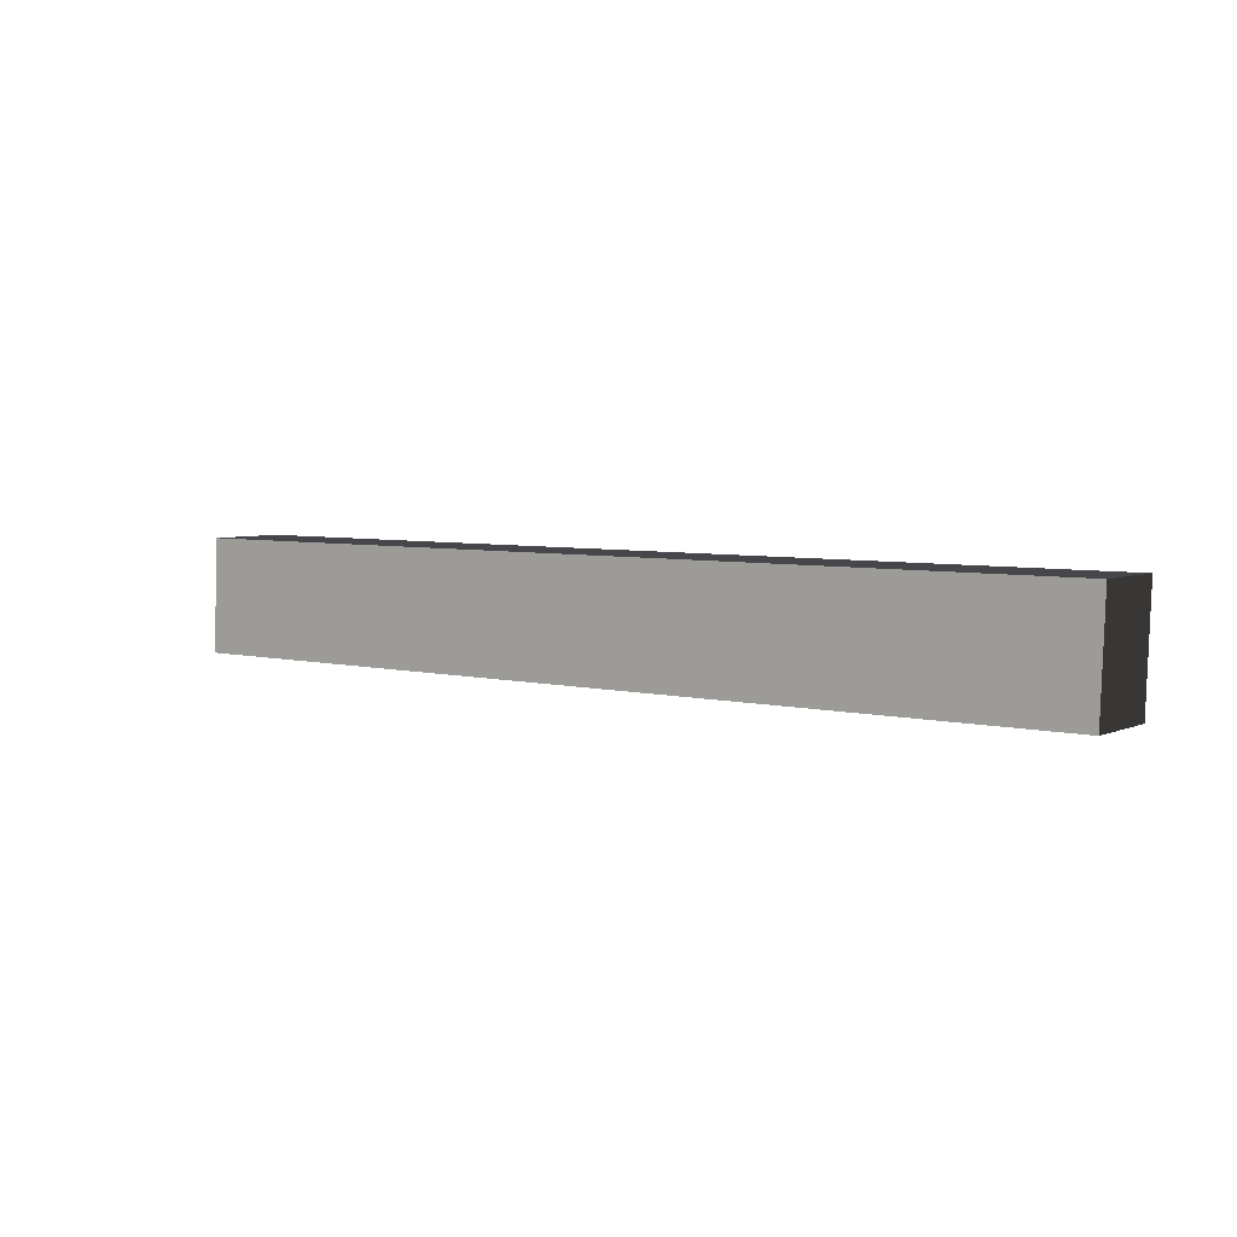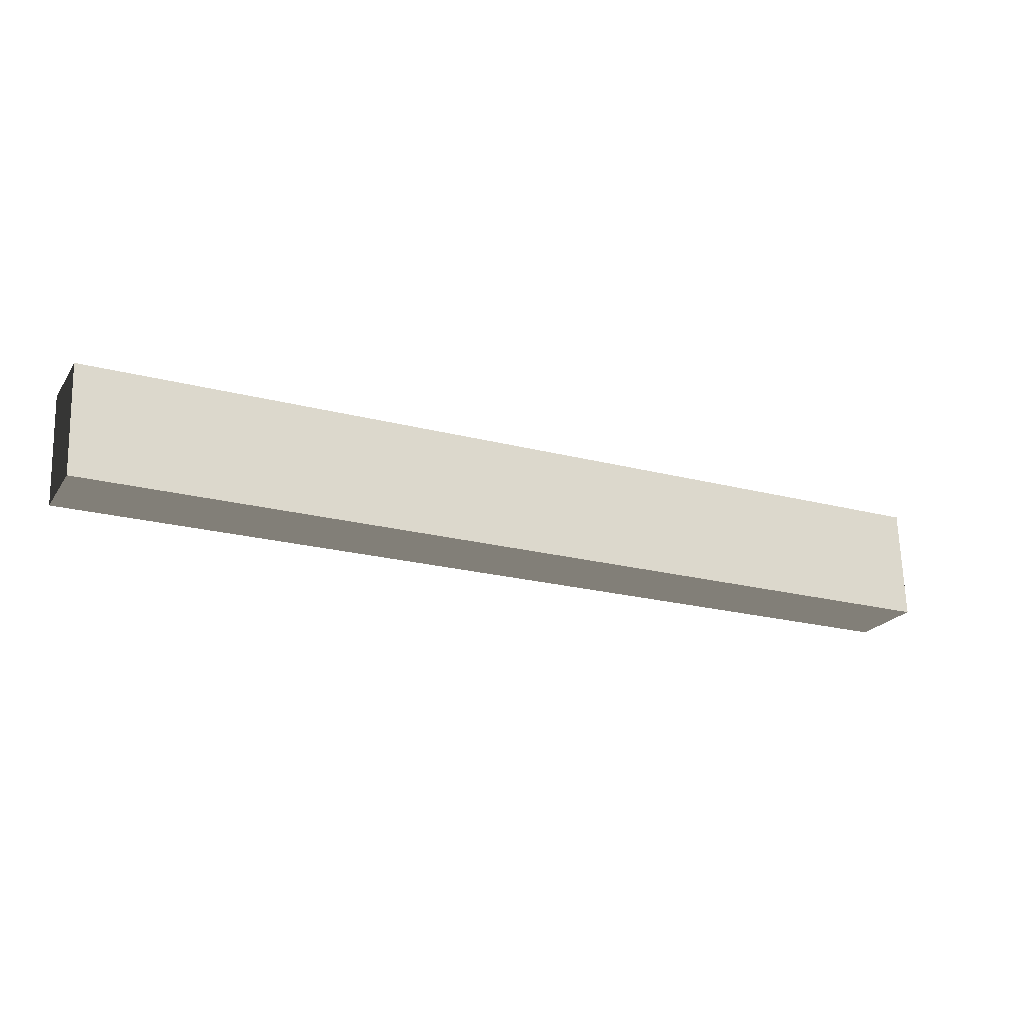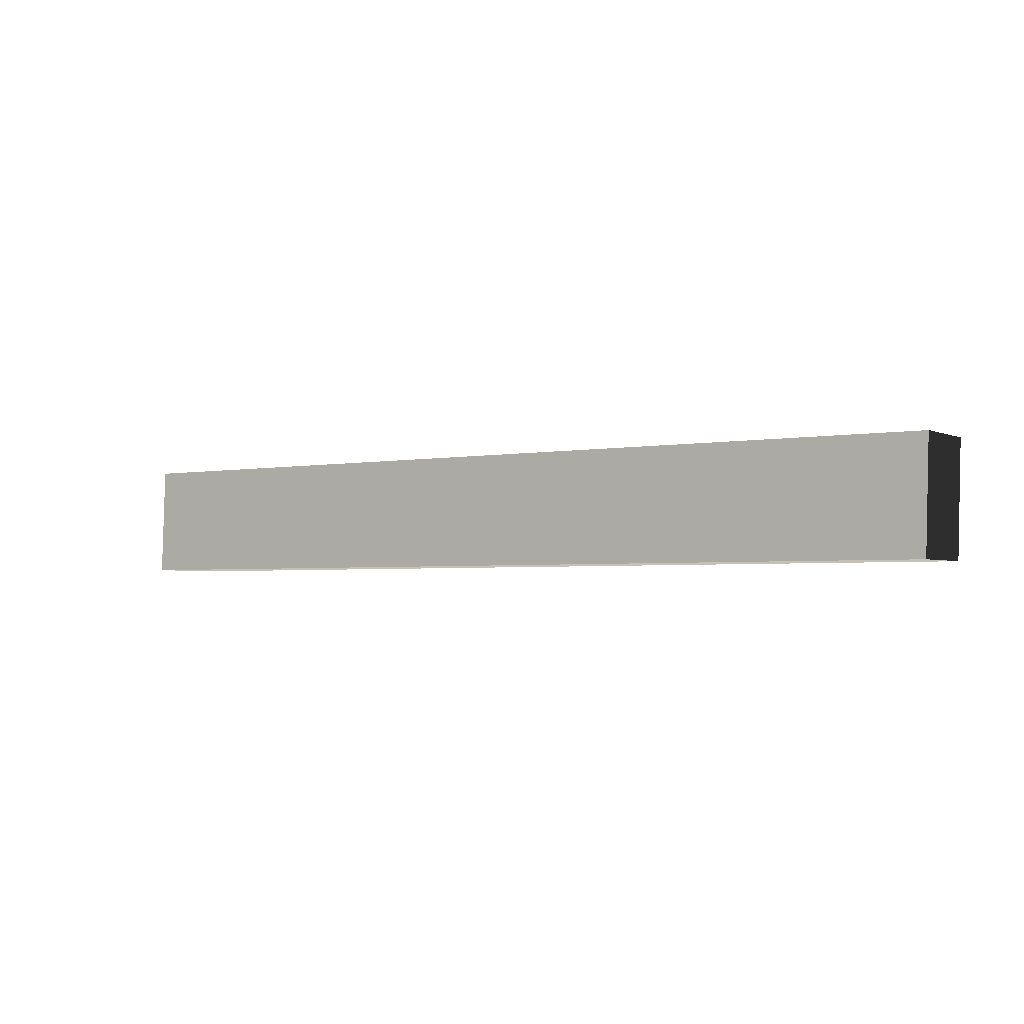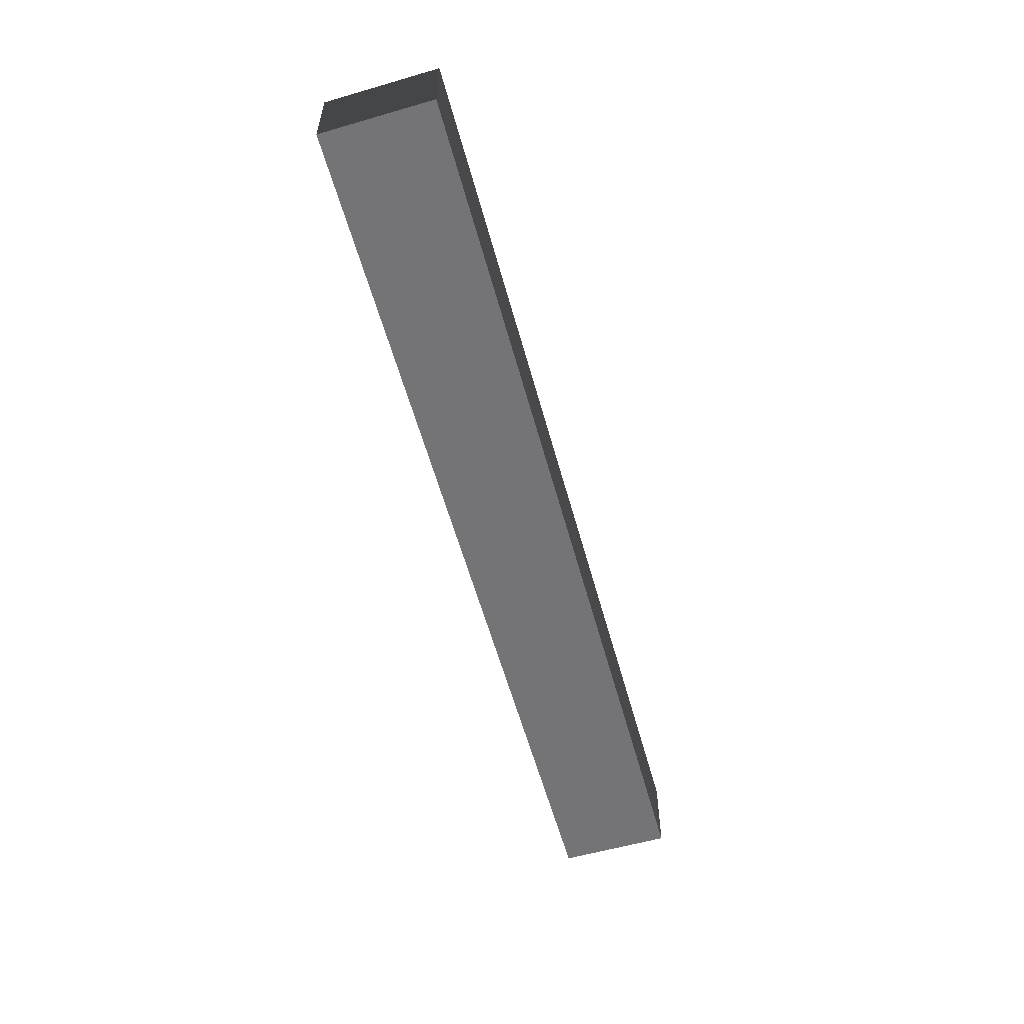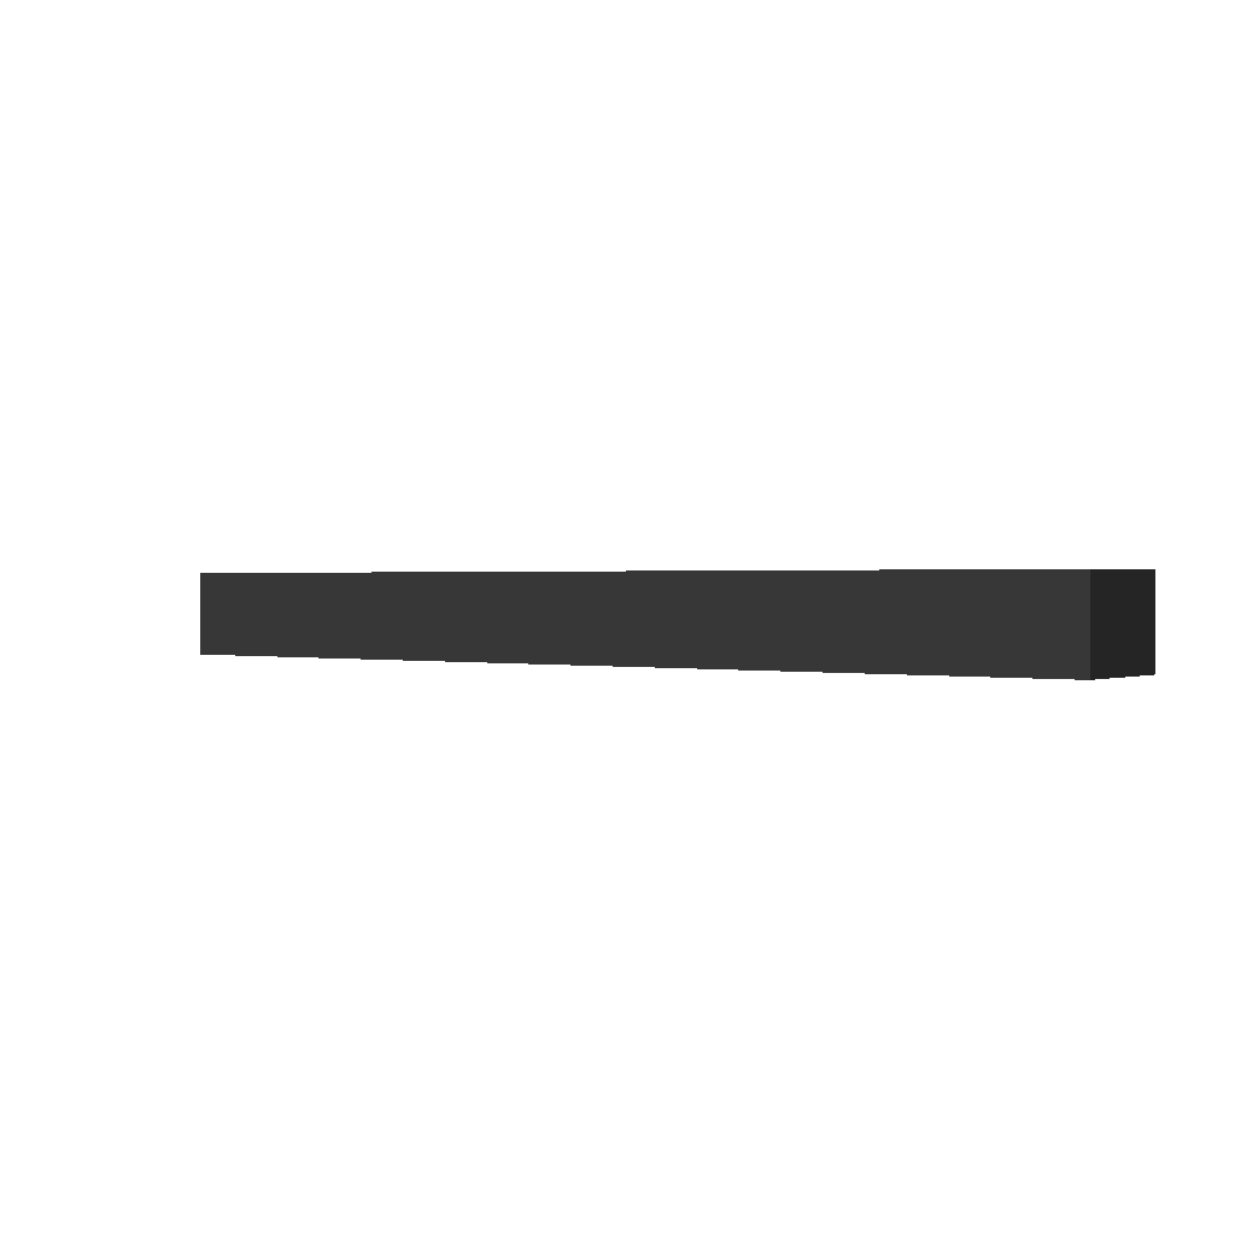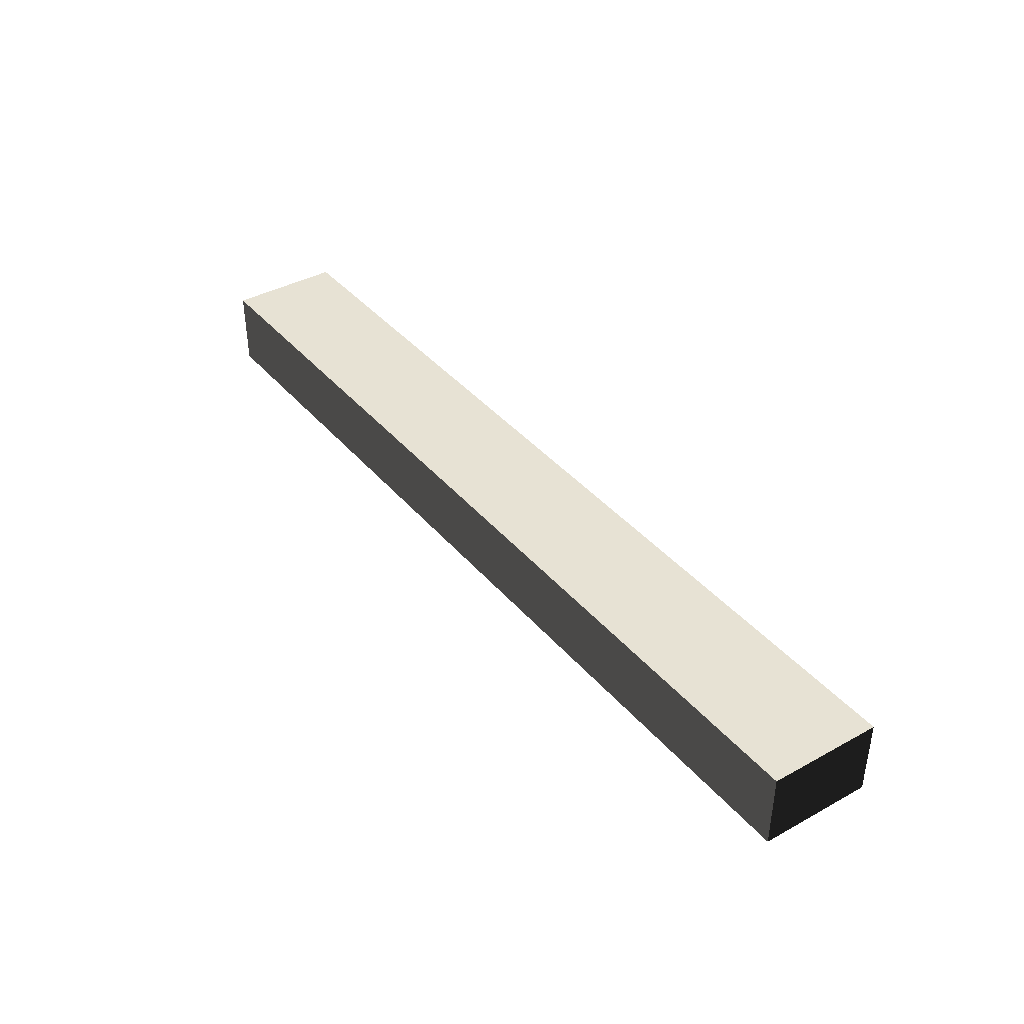
<metadata>
{"format":"obj","ext":"obj","renderer":"f3d","projection":"perspective","resolution":1024,"background":"white","views":[{"elev":5.0,"azim":-142.7,"up":"+Z"},{"elev":-21.9,"azim":-24.9,"up":"+Z"},{"elev":-3.1,"azim":-145.9,"up":"+Z"},{"elev":-56.3,"azim":-75.0,"up":"+Y"},{"elev":0.9,"azim":36.2,"up":"+Y"},{"elev":39.9,"azim":-126.1,"up":"+Y"}]}
</metadata>
<code>
v 2.402 -2.384e-07 -0.3897
v -0.5891 -2.384e-07 -0.3941
v 2.402 0.2574 -0.3897
v -0.5891 0.2574 -0.3941
v -0.5891 -2.384e-07 -0.3941
v -0.577 -2.384e-07 -0.757
v -0.5891 0.2574 -0.3941
v -0.577 0.2574 -0.757
v -0.577 -2.384e-07 -0.757
v 2.415 -2.384e-07 -0.7526
v -0.577 0.2574 -0.757
v 2.415 0.2574 -0.7526
v 2.415 -2.384e-07 -0.7526
v 2.402 -2.384e-07 -0.3897
v 2.415 0.2574 -0.7526
v 2.402 0.2574 -0.3897
v 2.402 0.2574 -0.3897
v -0.5891 0.2574 -0.3941
v 2.415 0.2574 -0.7526
v -0.577 0.2574 -0.757
v 2.415 -2.384e-07 -0.7526
v -0.577 -2.384e-07 -0.757
v 2.402 -2.384e-07 -0.3897
v -0.5891 -2.384e-07 -0.3941
g Cube_(1)_1396_151
f 1 3 2
f 2 3 4
f 5 7 6
f 6 7 8
f 9 11 10
f 10 11 12
f 13 15 14
f 14 15 16
f 17 19 18
f 18 19 20
f 21 23 22
f 22 23 24

</code>
